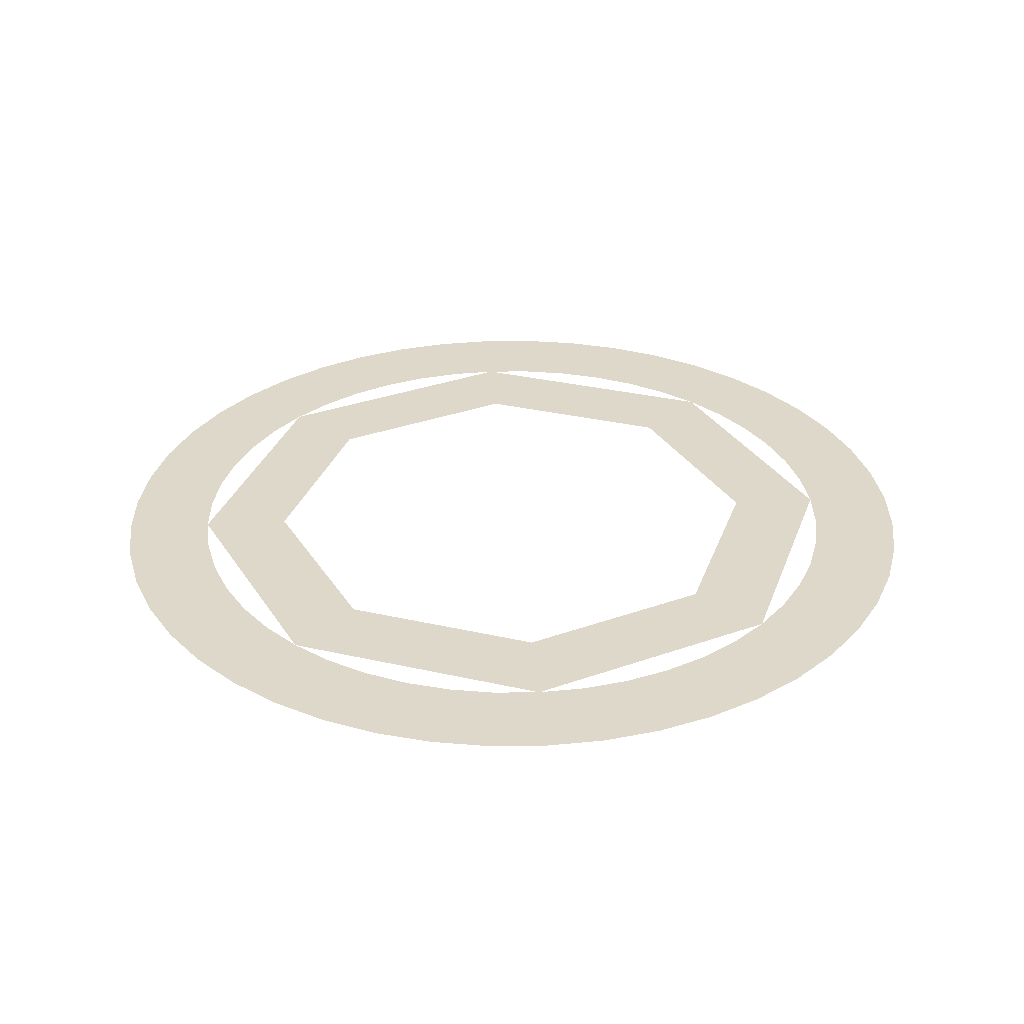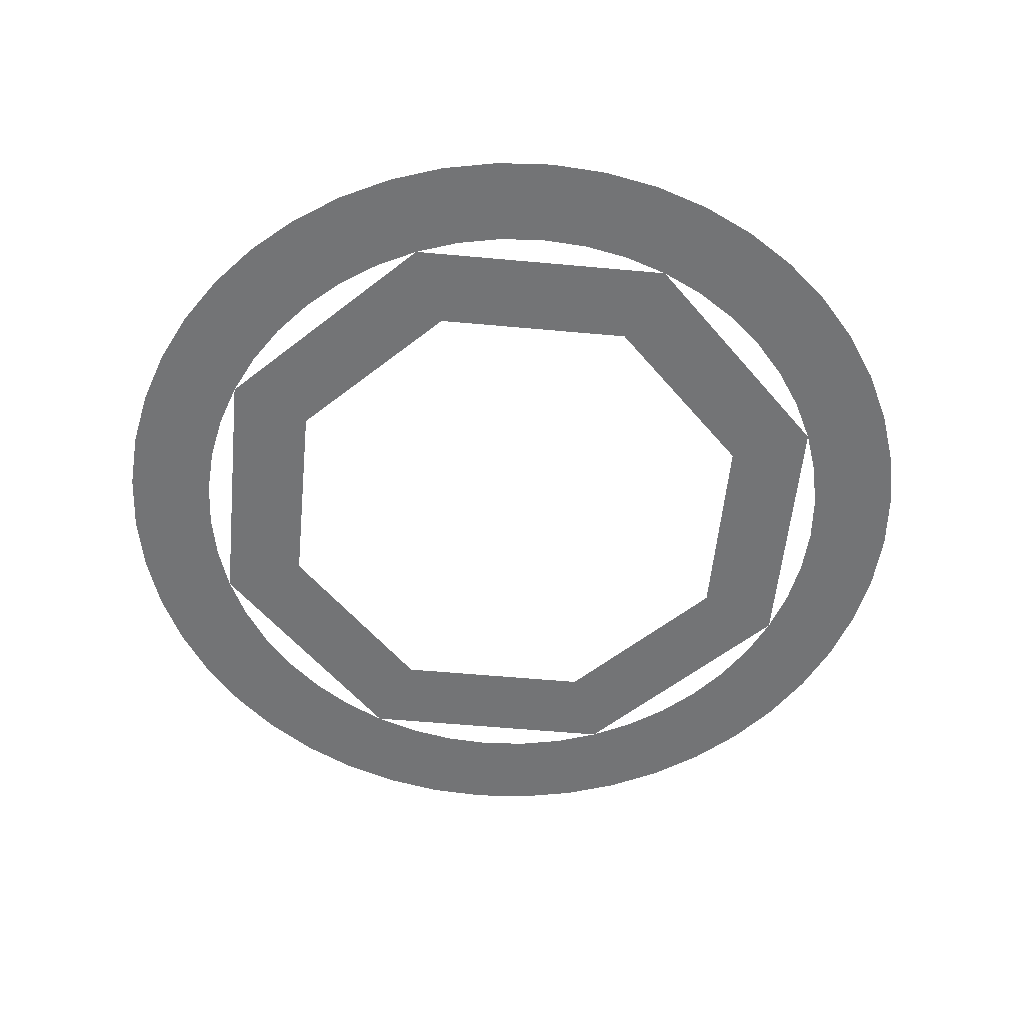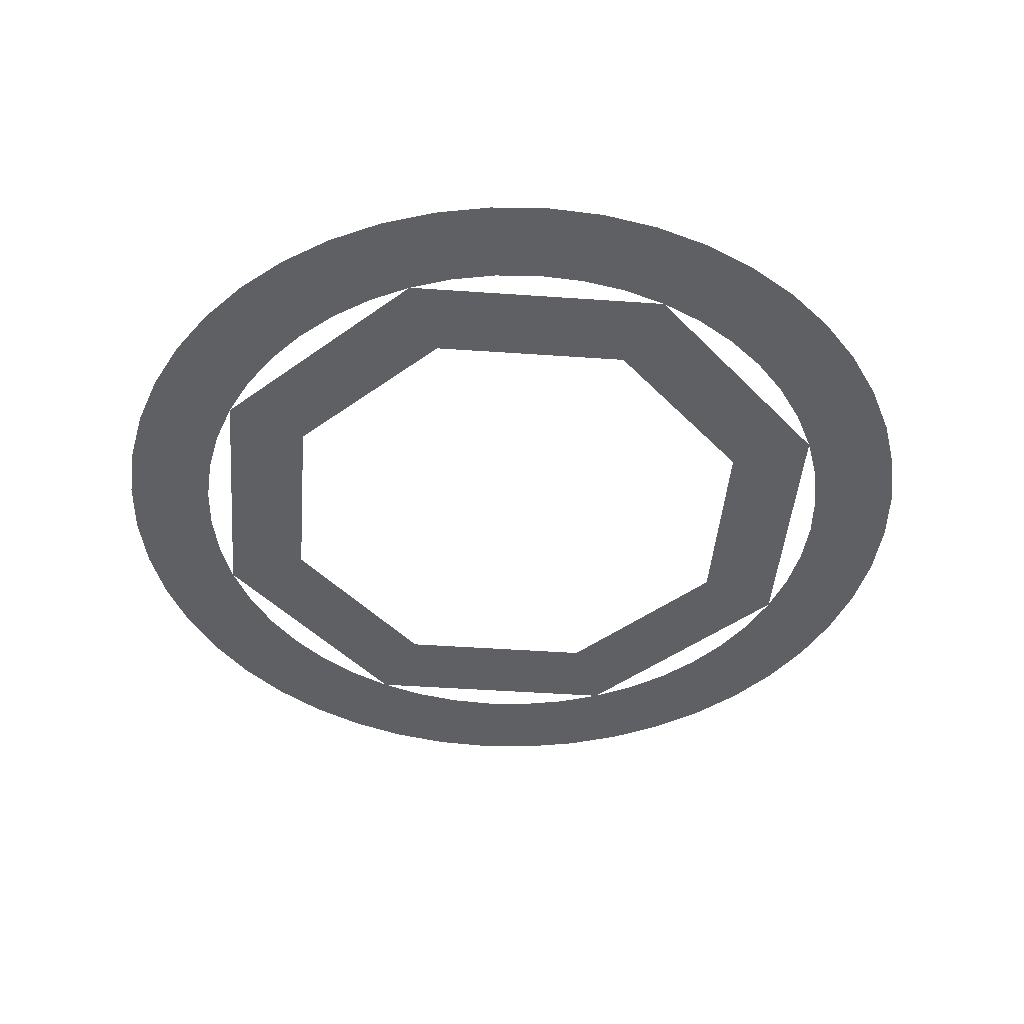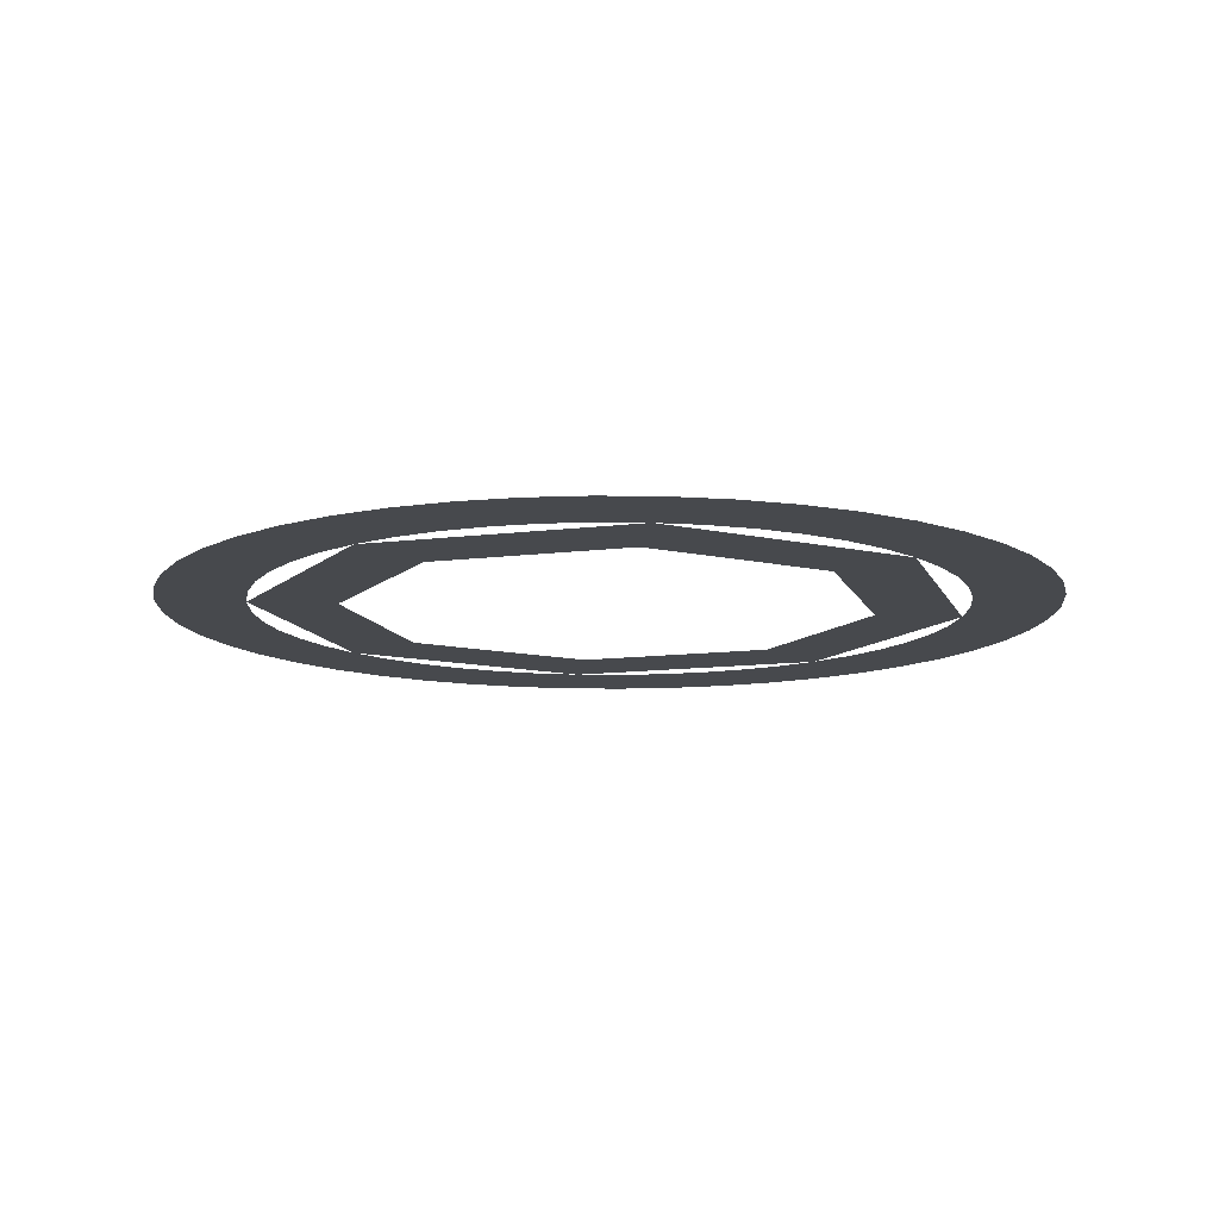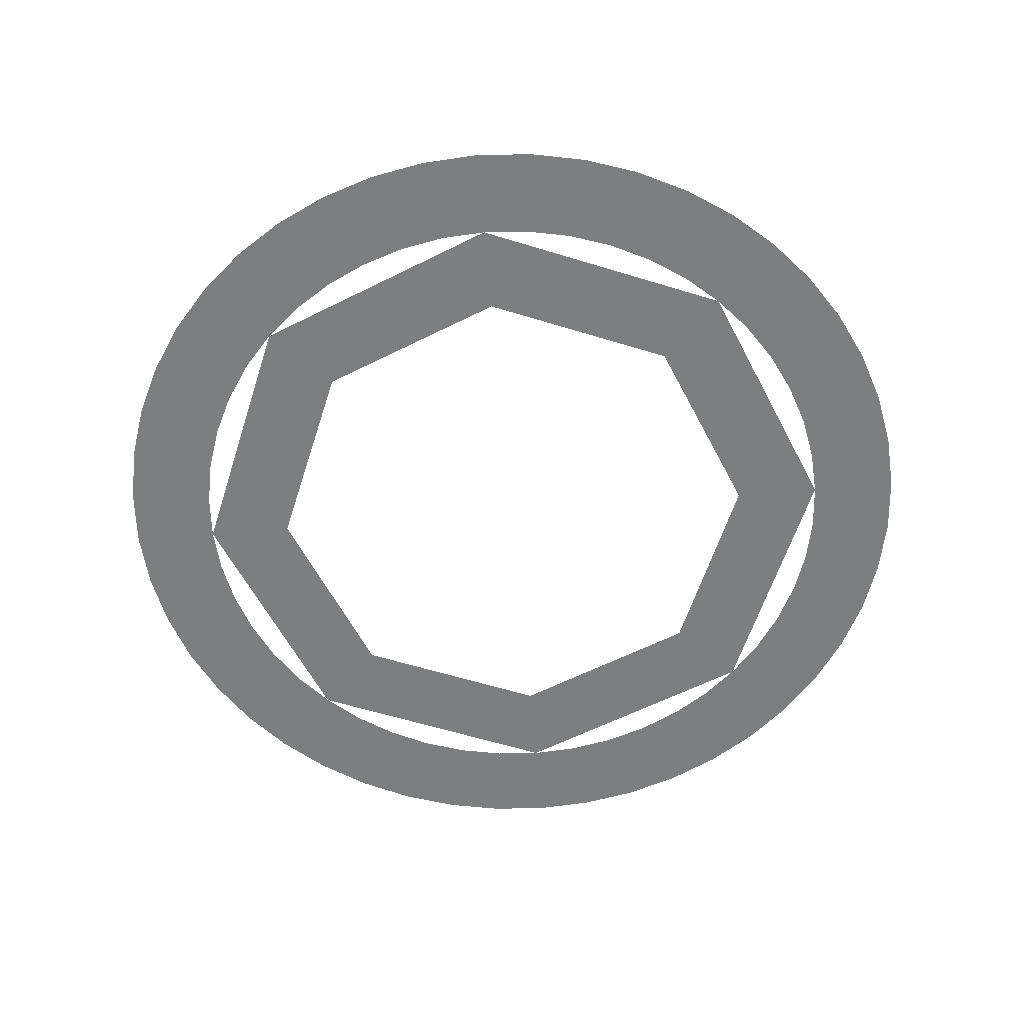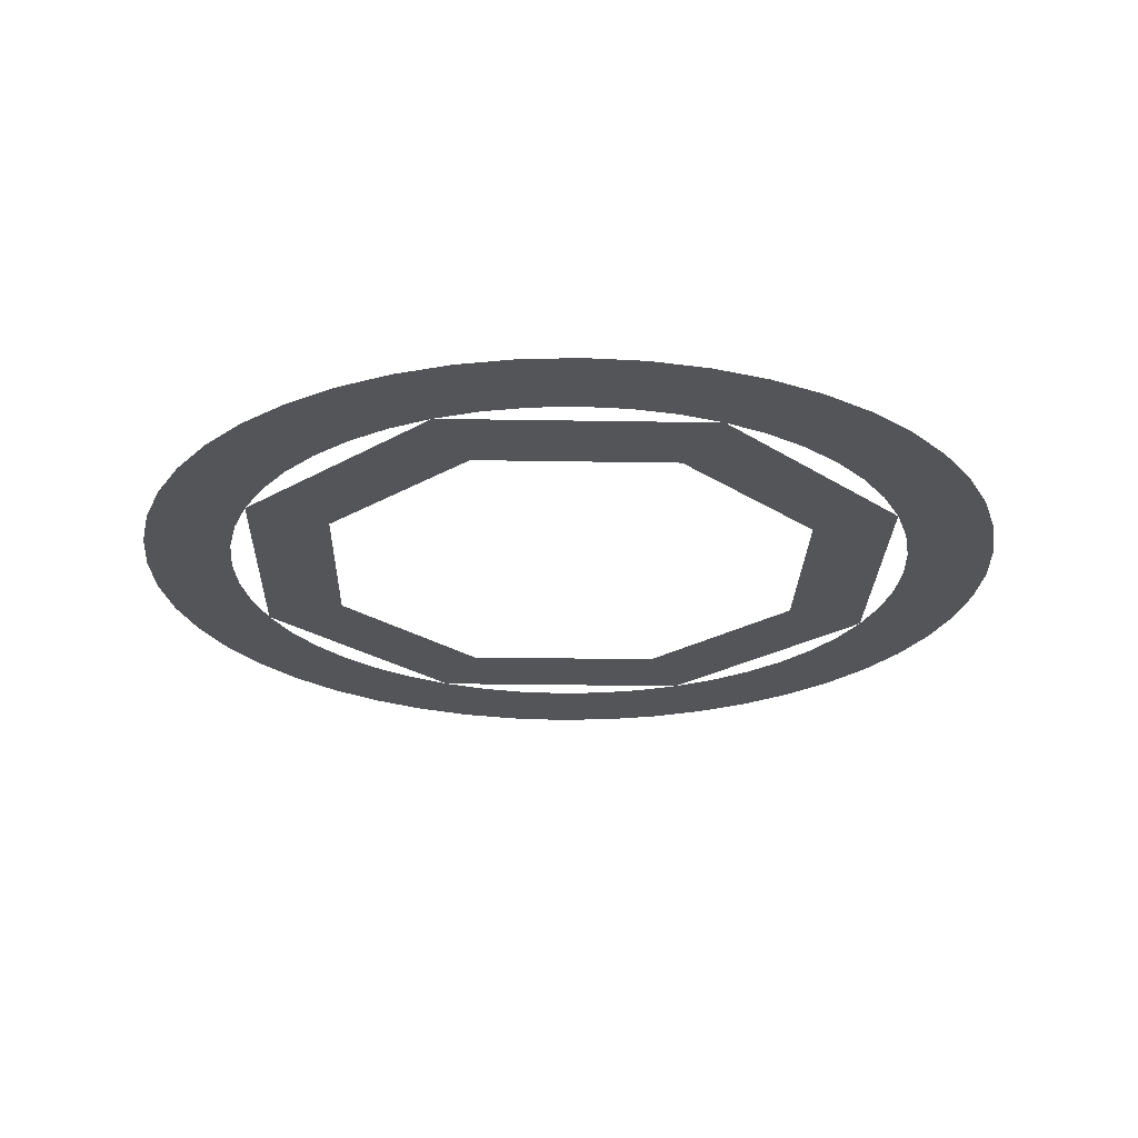
<metadata>
{"format":"obj","ext":"obj","renderer":"f3d","projection":"perspective","resolution":1024,"background":"white","views":[{"elev":31.6,"azim":40.5,"up":"+Y"},{"elev":-56.1,"azim":-73.0,"up":"+Y"},{"elev":-44.6,"azim":107.8,"up":"+Y"},{"elev":-12.0,"azim":84.2,"up":"+Y"},{"elev":-59.3,"azim":94.9,"up":"+Y"},{"elev":-24.8,"azim":65.9,"up":"+Y"}]}
</metadata>
<code>
v 0.2 0 0
v 0.1414 0 0.1414
v 0.1061 0 0.1061
v 0.15 0 0
v 0.1414 0 0.1414
v 0 0 0.2
v 0 0 0.15
v 0.1061 0 0.1061
v 0 0 0.2
v -0.1414 0 0.1414
v -0.1061 0 0.1061
v 0 0 0.15
v -0.1414 0 0.1414
v -0.2 0 0
v -0.15 0 0
v -0.1061 0 0.1061
v -0.2 0 0
v -0.1414 0 -0.1414
v -0.1061 0 -0.1061
v -0.15 0 0
v -0.1414 0 -0.1414
v 0 0 -0.2
v 0 0 -0.15
v -0.1061 0 -0.1061
v 0 0 -0.2
v 0.1414 0 -0.1414
v 0.1061 0 -0.1061
v 0 0 -0.15
v 0.1414 0 -0.1414
v 0.2 0 0
v 0.15 0 0
v 0.1061 0 -0.1061
v 0.25 0 0
v 0.2478 0 0.03263
v 0.1983 0 0.0261
v 0.2 0 0
v 0.2478 0 0.03263
v 0.2415 0 0.0647
v 0.1932 0 0.05176
v 0.1983 0 0.0261
v 0.2415 0 0.0647
v 0.231 0 0.09567
v 0.1848 0 0.07654
v 0.1932 0 0.05176
v 0.231 0 0.09567
v 0.2165 0 0.125
v 0.1732 0 0.1
v 0.1848 0 0.07654
v 0.2165 0 0.125
v 0.1983 0 0.1522
v 0.1587 0 0.1218
v 0.1732 0 0.1
v 0.1983 0 0.1522
v 0.1768 0 0.1768
v 0.1414 0 0.1414
v 0.1587 0 0.1218
v 0.1768 0 0.1768
v 0.1522 0 0.1983
v 0.1218 0 0.1587
v 0.1414 0 0.1414
v 0.1522 0 0.1983
v 0.125 0 0.2165
v 0.1 0 0.1732
v 0.1218 0 0.1587
v 0.125 0 0.2165
v 0.09567 0 0.231
v 0.07654 0 0.1848
v 0.1 0 0.1732
v 0.09567 0 0.231
v 0.0647 0 0.2415
v 0.05176 0 0.1932
v 0.07654 0 0.1848
v 0.0647 0 0.2415
v 0.03263 0 0.2478
v 0.0261 0 0.1983
v 0.05176 0 0.1932
v 0.03263 0 0.2478
v 0 0 0.25
v 0 0 0.2
v 0.0261 0 0.1983
v 0 0 0.25
v -0.03263 0 0.2478
v -0.0261 0 0.1983
v 0 0 0.2
v -0.03263 0 0.2478
v -0.0647 0 0.2415
v -0.05176 0 0.1932
v -0.0261 0 0.1983
v -0.0647 0 0.2415
v -0.09567 0 0.231
v -0.07654 0 0.1848
v -0.05176 0 0.1932
v -0.09567 0 0.231
v -0.125 0 0.2165
v -0.1 0 0.1732
v -0.07654 0 0.1848
v -0.125 0 0.2165
v -0.1522 0 0.1983
v -0.1218 0 0.1587
v -0.1 0 0.1732
v -0.1522 0 0.1983
v -0.1768 0 0.1768
v -0.1414 0 0.1414
v -0.1218 0 0.1587
v -0.1768 0 0.1768
v -0.1983 0 0.1522
v -0.1587 0 0.1218
v -0.1414 0 0.1414
v -0.1983 0 0.1522
v -0.2165 0 0.125
v -0.1732 0 0.1
v -0.1587 0 0.1218
v -0.2165 0 0.125
v -0.231 0 0.09567
v -0.1848 0 0.07654
v -0.1732 0 0.1
v -0.231 0 0.09567
v -0.2415 0 0.0647
v -0.1932 0 0.05176
v -0.1848 0 0.07654
v -0.2415 0 0.0647
v -0.2478 0 0.03263
v -0.1983 0 0.0261
v -0.1932 0 0.05176
v -0.2478 0 0.03263
v -0.25 0 0
v -0.2 0 0
v -0.1983 0 0.0261
v -0.25 0 0
v -0.2478 0 -0.03263
v -0.1983 0 -0.0261
v -0.2 0 0
v -0.2478 0 -0.03263
v -0.2415 0 -0.0647
v -0.1932 0 -0.05176
v -0.1983 0 -0.0261
v -0.2415 0 -0.0647
v -0.231 0 -0.09567
v -0.1848 0 -0.07654
v -0.1932 0 -0.05176
v -0.231 0 -0.09567
v -0.2165 0 -0.125
v -0.1732 0 -0.1
v -0.1848 0 -0.07654
v -0.2165 0 -0.125
v -0.1983 0 -0.1522
v -0.1587 0 -0.1218
v -0.1732 0 -0.1
v -0.1983 0 -0.1522
v -0.1768 0 -0.1768
v -0.1414 0 -0.1414
v -0.1587 0 -0.1218
v -0.1768 0 -0.1768
v -0.1522 0 -0.1983
v -0.1218 0 -0.1587
v -0.1414 0 -0.1414
v -0.1522 0 -0.1983
v -0.125 0 -0.2165
v -0.1 0 -0.1732
v -0.1218 0 -0.1587
v -0.125 0 -0.2165
v -0.09567 0 -0.231
v -0.07654 0 -0.1848
v -0.1 0 -0.1732
v -0.09567 0 -0.231
v -0.0647 0 -0.2415
v -0.05176 0 -0.1932
v -0.07654 0 -0.1848
v -0.0647 0 -0.2415
v -0.03263 0 -0.2478
v -0.0261 0 -0.1983
v -0.05176 0 -0.1932
v -0.03263 0 -0.2478
v 0 0 -0.25
v 0 0 -0.2
v -0.0261 0 -0.1983
v 0 0 -0.25
v 0.03263 0 -0.2478
v 0.0261 0 -0.1983
v 0 0 -0.2
v 0.03263 0 -0.2478
v 0.0647 0 -0.2415
v 0.05176 0 -0.1932
v 0.0261 0 -0.1983
v 0.0647 0 -0.2415
v 0.09567 0 -0.231
v 0.07654 0 -0.1848
v 0.05176 0 -0.1932
v 0.09567 0 -0.231
v 0.125 0 -0.2165
v 0.1 0 -0.1732
v 0.07654 0 -0.1848
v 0.125 0 -0.2165
v 0.1522 0 -0.1983
v 0.1218 0 -0.1587
v 0.1 0 -0.1732
v 0.1522 0 -0.1983
v 0.1768 0 -0.1768
v 0.1414 0 -0.1414
v 0.1218 0 -0.1587
v 0.1768 0 -0.1768
v 0.1983 0 -0.1522
v 0.1587 0 -0.1218
v 0.1414 0 -0.1414
v 0.1983 0 -0.1522
v 0.2165 0 -0.125
v 0.1732 0 -0.1
v 0.1587 0 -0.1218
v 0.2165 0 -0.125
v 0.231 0 -0.09567
v 0.1848 0 -0.07654
v 0.1732 0 -0.1
v 0.231 0 -0.09567
v 0.2415 0 -0.0647
v 0.1932 0 -0.05176
v 0.1848 0 -0.07654
v 0.2415 0 -0.0647
v 0.2478 0 -0.03263
v 0.1983 0 -0.0261
v 0.1932 0 -0.05176
v 0.2478 0 -0.03263
v 0.25 0 0
v 0.2 0 0
v 0.1983 0 -0.0261
g mesh5371841
f 1 2 3
f 3 4 1
f 5 6 7
f 7 8 5
f 9 10 11
f 11 12 9
f 13 14 15
f 15 16 13
f 17 18 19
f 19 20 17
f 21 22 23
f 23 24 21
f 25 26 27
f 27 28 25
f 29 30 31
f 31 32 29
g mesh5371843
f 33 34 35
f 35 36 33
f 37 38 39
f 39 40 37
f 41 42 43
f 43 44 41
f 45 46 47
f 47 48 45
f 49 50 51
f 51 52 49
f 53 54 55
f 55 56 53
f 57 58 59
f 59 60 57
f 61 62 63
f 63 64 61
f 65 66 67
f 67 68 65
f 69 70 71
f 71 72 69
f 73 74 75
f 75 76 73
f 77 78 79
f 79 80 77
f 81 82 83
f 83 84 81
f 85 86 87
f 87 88 85
f 89 90 91
f 91 92 89
f 93 94 95
f 95 96 93
f 97 98 99
f 99 100 97
f 101 102 103
f 103 104 101
f 105 106 107
f 107 108 105
f 109 110 111
f 111 112 109
f 113 114 115
f 115 116 113
f 117 118 119
f 119 120 117
f 121 122 123
f 123 124 121
f 125 126 127
f 127 128 125
f 129 130 131
f 131 132 129
f 133 134 135
f 135 136 133
f 137 138 139
f 139 140 137
f 141 142 143
f 143 144 141
f 145 146 147
f 147 148 145
f 149 150 151
f 151 152 149
f 153 154 155
f 155 156 153
f 157 158 159
f 159 160 157
f 161 162 163
f 163 164 161
f 165 166 167
f 167 168 165
f 169 170 171
f 171 172 169
f 173 174 175
f 175 176 173
f 177 178 179
f 179 180 177
f 181 182 183
f 183 184 181
f 185 186 187
f 187 188 185
f 189 190 191
f 191 192 189
f 193 194 195
f 195 196 193
f 197 198 199
f 199 200 197
f 201 202 203
f 203 204 201
f 205 206 207
f 207 208 205
f 209 210 211
f 211 212 209
f 213 214 215
f 215 216 213
f 217 218 219
f 219 220 217
f 221 222 223
f 223 224 221

</code>
